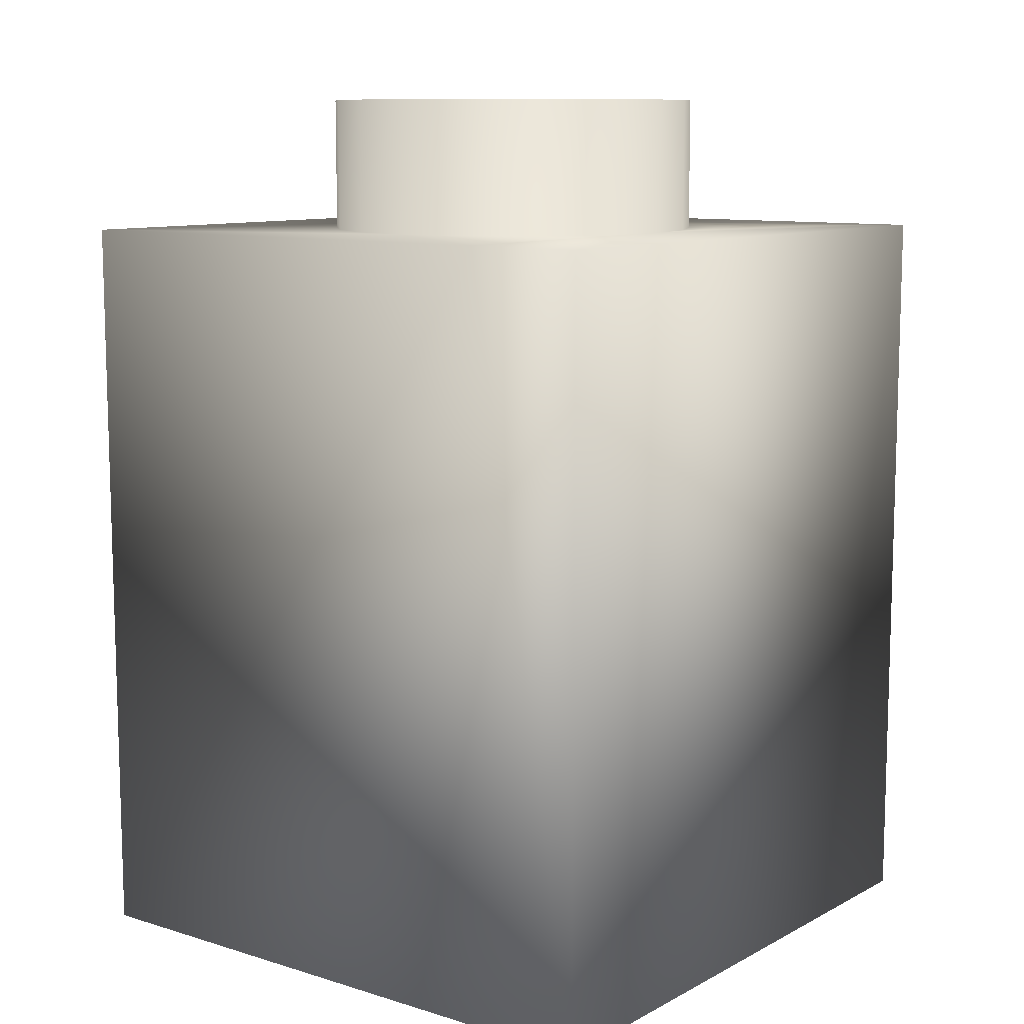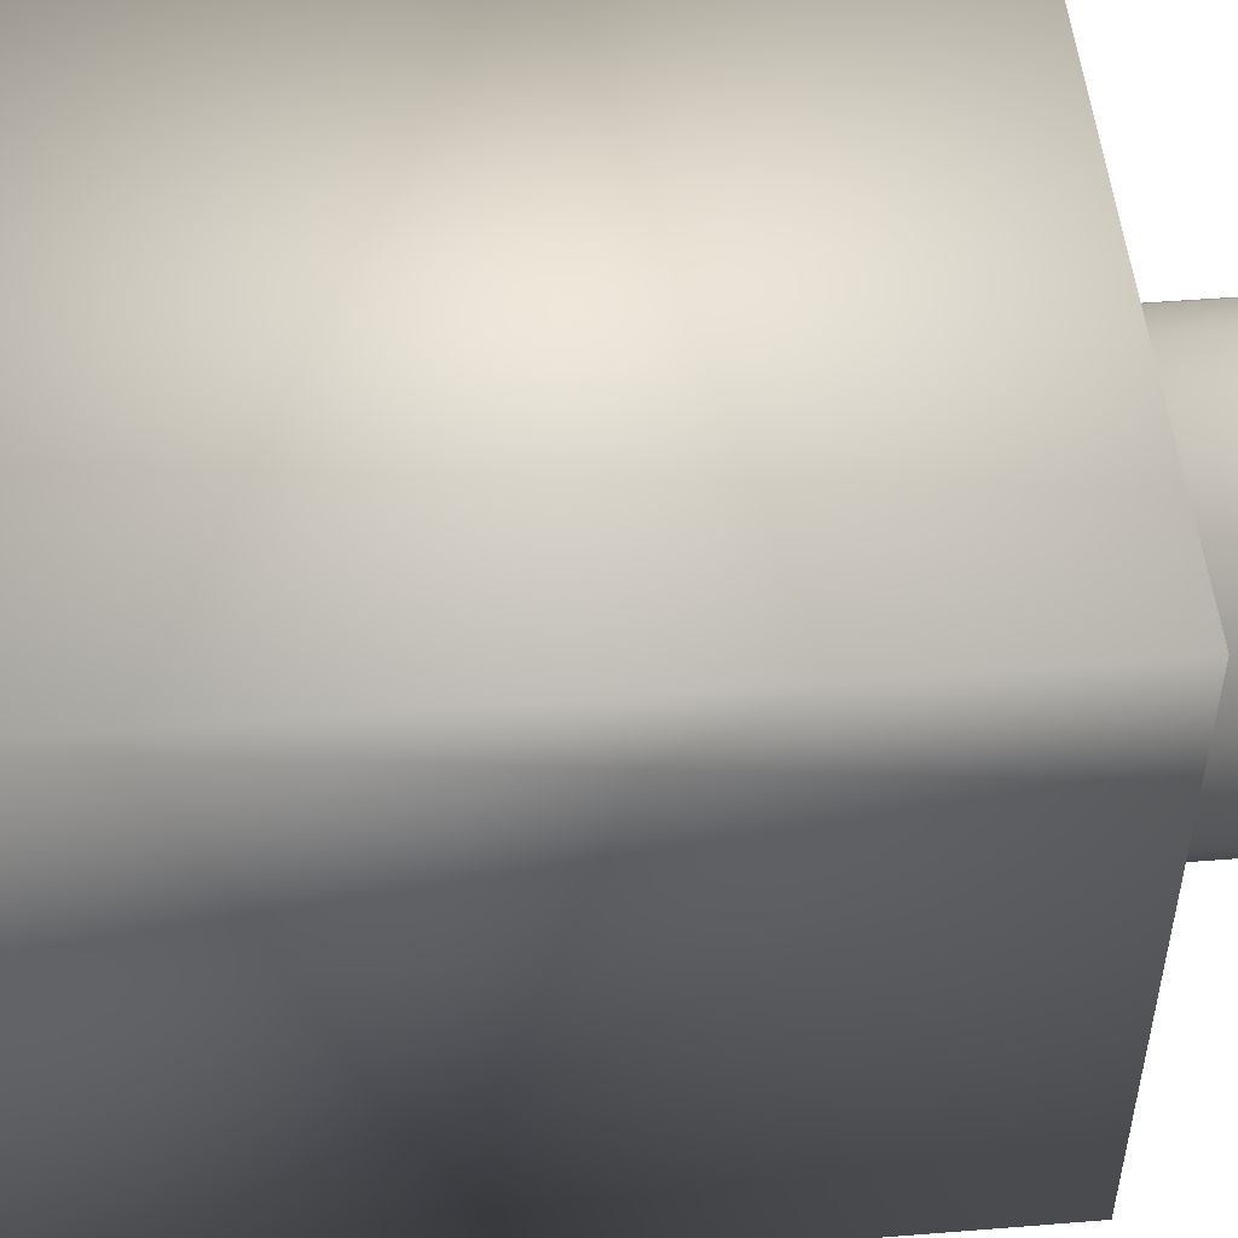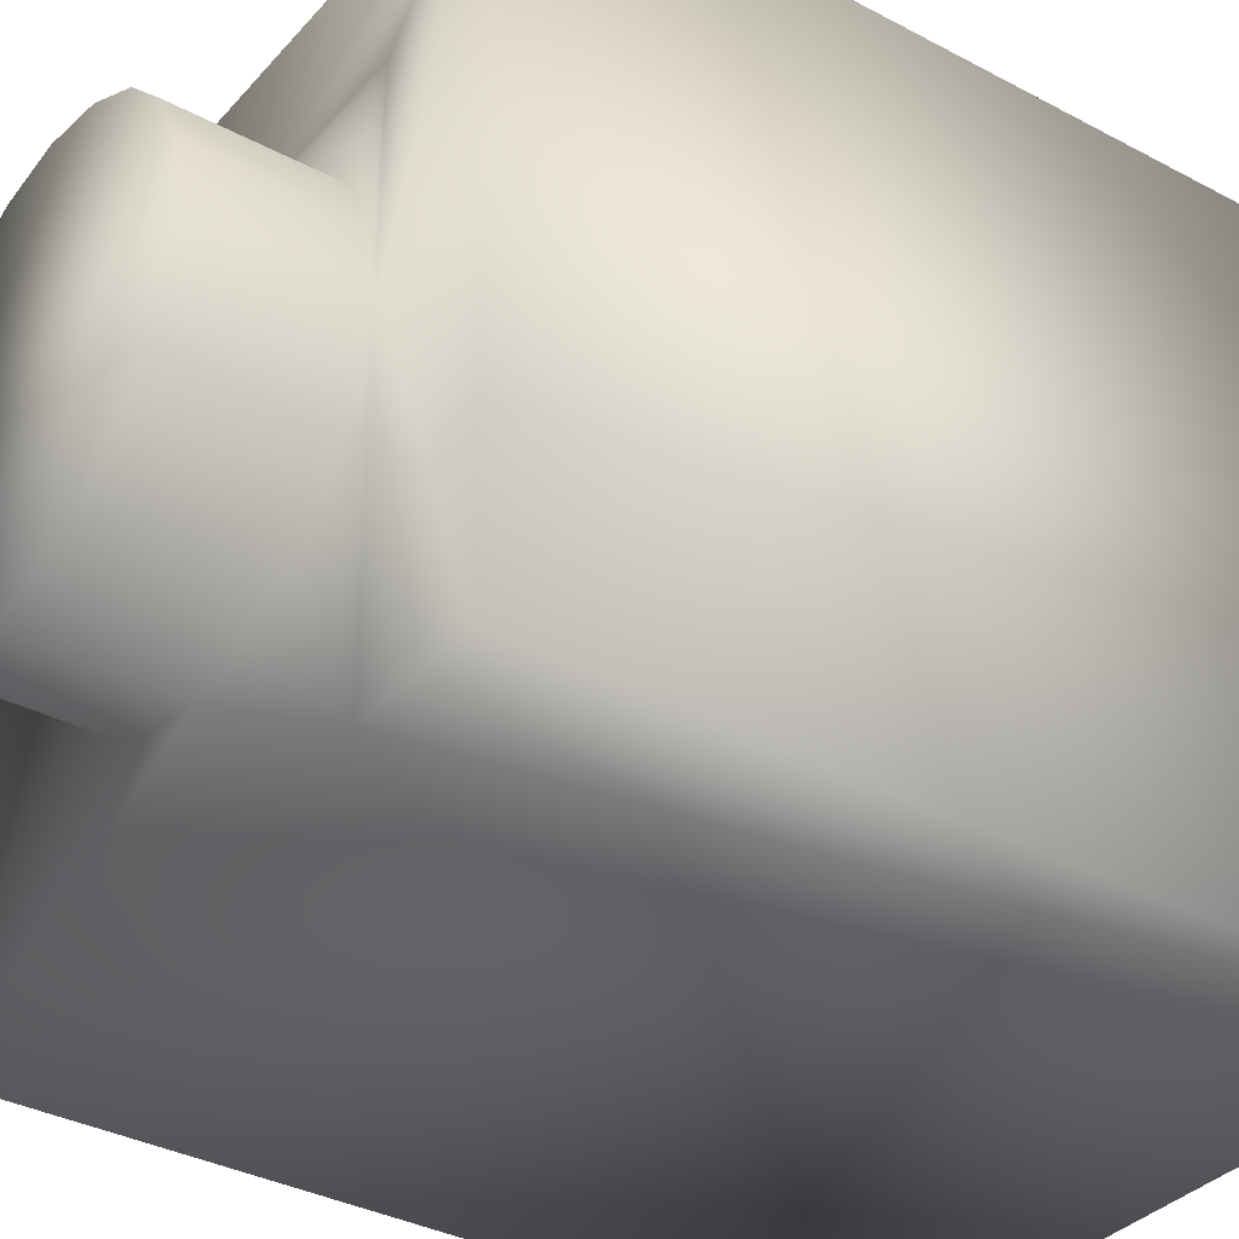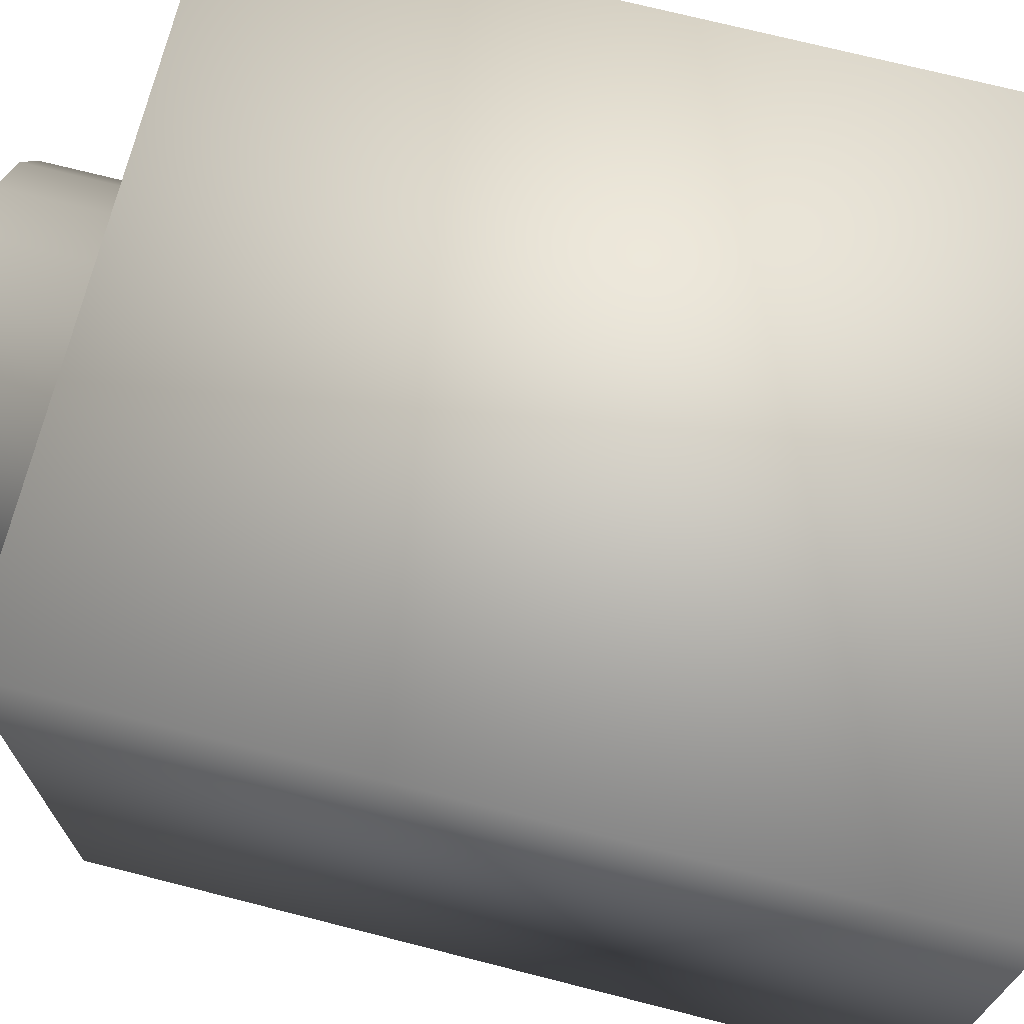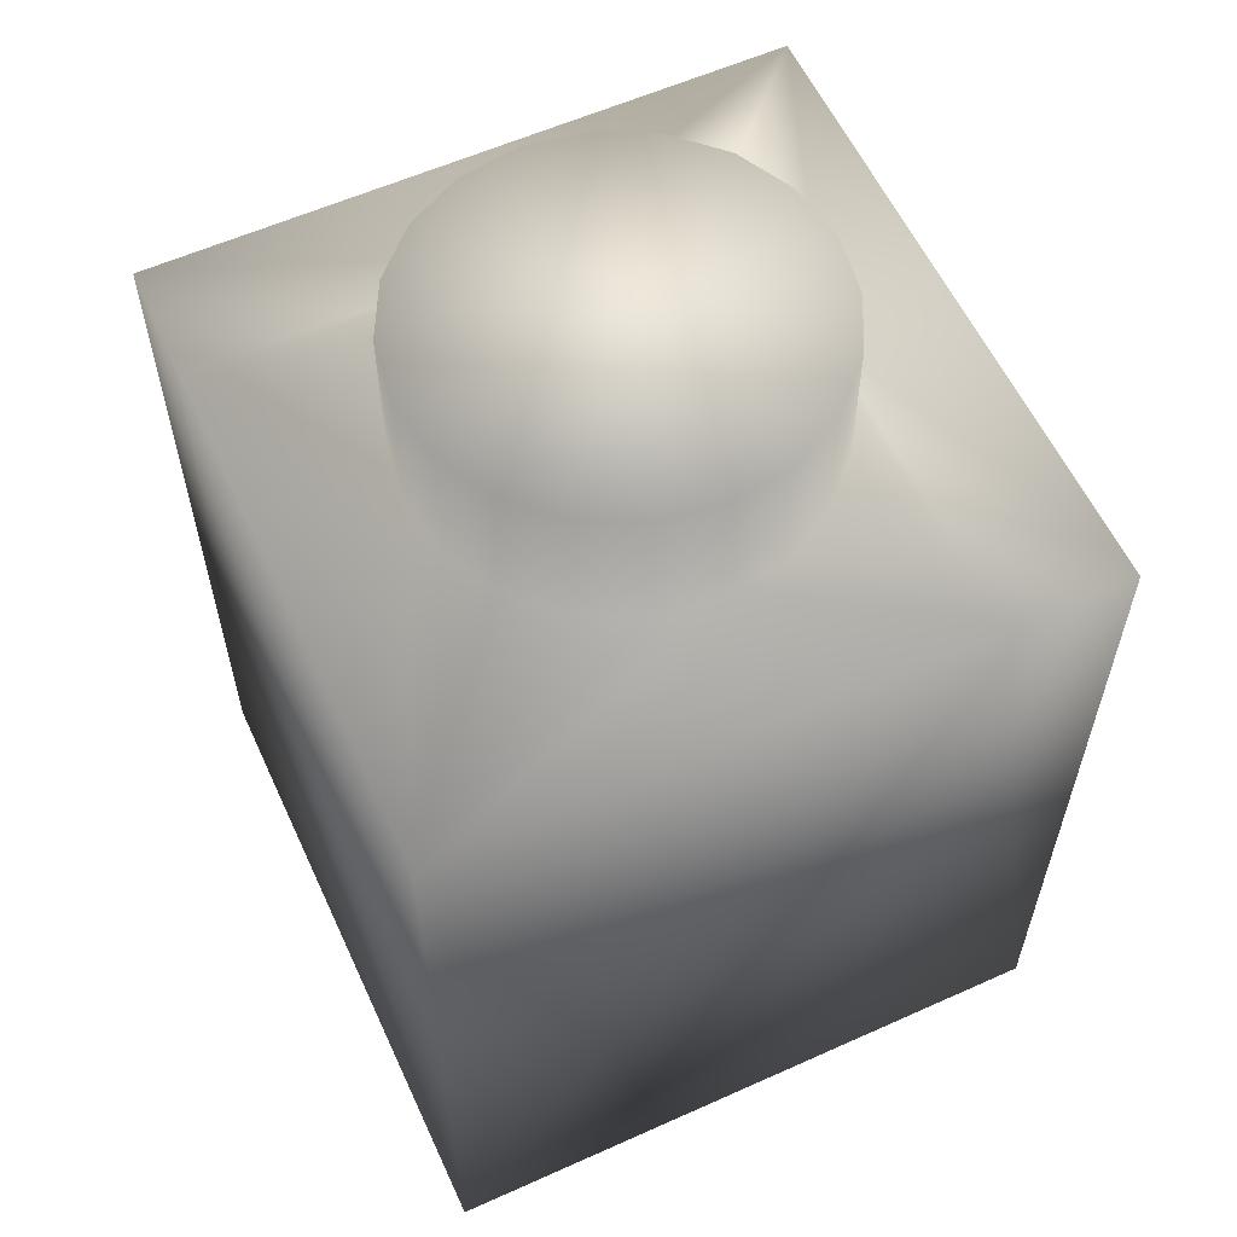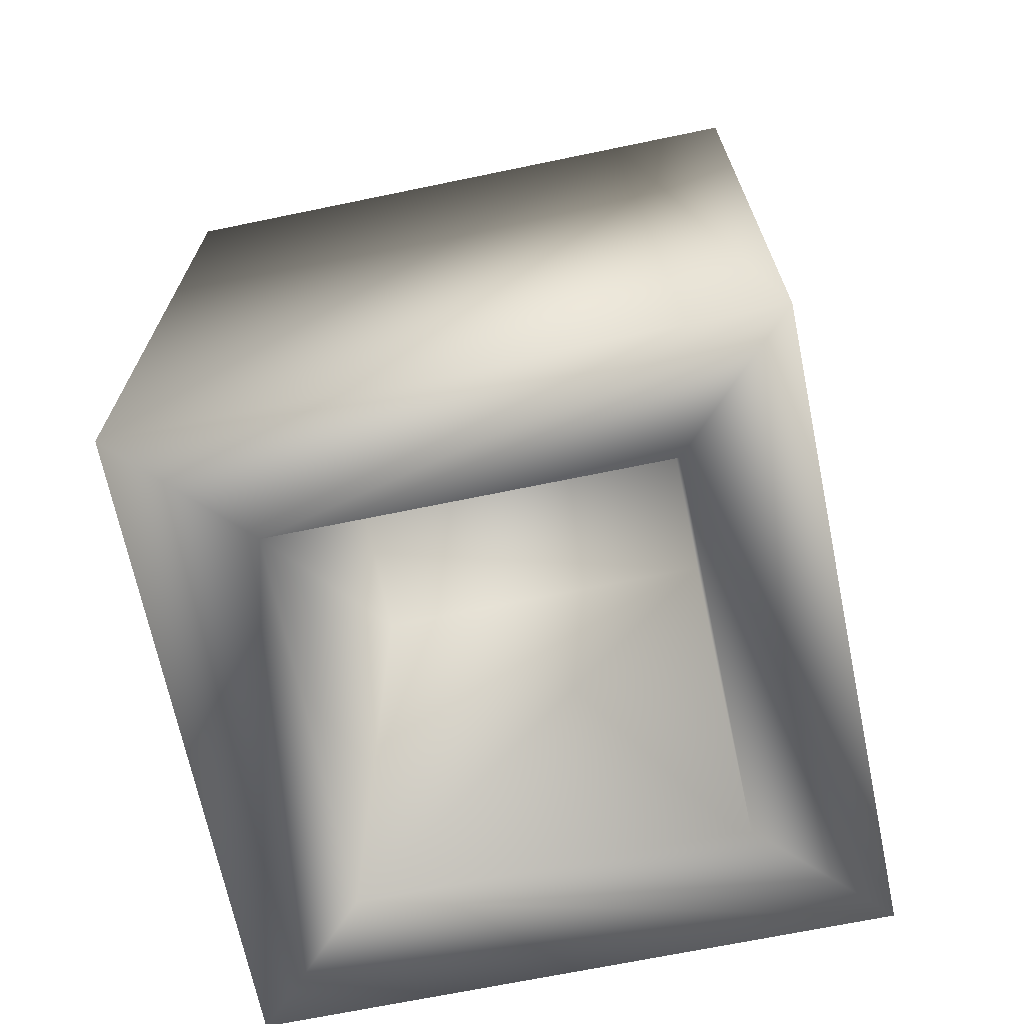
<metadata>
{"format":"obj","ext":"obj","renderer":"f3d","projection":"perspective","resolution":1024,"background":"white","views":[{"elev":10.1,"azim":-142.4,"up":"+Y"},{"elev":50.5,"azim":85.0,"up":"+Z"},{"elev":-35.2,"azim":-125.3,"up":"+Z"},{"elev":71.5,"azim":-75.7,"up":"+Z"},{"elev":58.8,"azim":155.2,"up":"+Y"},{"elev":-68.8,"azim":-168.3,"up":"+Y"}]}
</metadata>
<code>
v -1.952 9.6 1.411
v -1.421 9.6 1.942
v -1.421 11.3 1.942
v -1.952 11.3 1.411
v -0.752 9.6 2.283
v -0.752 11.3 2.283
v -0.01 9.6 2.4
v -0.01 11.3 2.4
v 0.732 9.6 2.283
v 0.732 11.3 2.283
v 1.401 9.6 1.942
v 1.401 11.3 1.942
v 1.932 9.6 1.411
v 1.932 11.3 1.411
v 2.273 9.6 0.742
v 2.273 11.3 0.742
v 2.39 9.6 1e-06
v 2.39 11.3 1e-06
v -3.9 9.6 -3.9
v -3.9 0 -3.9
v -3.9 -0 3.9
v -3.9 9.6 3.9
v -2.41 9.6 2.4
v -2.41 9.6 1e-06
v -2.41 9.6 -3.9
v 3.9 9.6 3.9
v 3.9 -0 3.9
v 3.9 9.6 2.4
v 2.402 -0 2.403
v -2.293 9.6 -0.742
v -1.952 9.6 -1.411
v -2.293 9.6 0.742
v 2.273 9.6 -0.742
v 1.932 9.6 -1.411
v 1.932 11.3 -1.411
v 2.273 11.3 -0.742
v 1.401 9.6 -1.942
v 1.401 11.3 -1.942
v 0.732 9.6 -2.283
v 0.732 11.3 -2.283
v -0.01 9.6 -2.4
v -0.01 11.3 -2.4
v -0.752 9.6 -2.283
v -0.752 11.3 -2.283
v -1.421 9.6 -1.942
v -1.421 11.3 -1.942
v -1.952 11.3 -1.411
v -2.293 11.3 -0.742
v -2.41 11.3 1e-06
v -2.293 11.3 0.742
v -2.403 0 -2.402
v 2.402 0 -2.402
v 3.9 0 -3.9
v 3.9 9.6 -3.9
v 2.402 8.103 -2.402
v -2.403 8.103 -2.402
v -2.403 8.103 2.403
v -2.403 -0 2.403
v 2.402 8.103 2.403
f 1 2 3
f 1 3 4
f 2 5 6
f 2 6 3
f 5 7 8
f 5 8 6
f 8 7 9
f 8 9 10
f 9 11 12
f 9 12 10
f 11 13 14
f 11 14 12
f 13 15 16
f 13 16 14
f 15 17 18
f 15 18 16
f 19 20 21
f 19 21 22
f 23 24 22
f 19 22 24
f 24 25 19
f 25 20 19
f 26 27 28
f 26 28 7
f 23 22 7
f 26 7 22
f 27 21 29
f 25 30 31
f 24 30 25
f 24 23 32
f 32 23 1
f 33 34 35
f 33 35 36
f 34 37 38
f 34 38 35
f 37 39 40
f 37 40 38
f 39 41 42
f 39 42 40
f 41 43 44
f 41 44 42
f 43 45 46
f 43 46 44
f 45 31 47
f 45 47 46
f 31 30 48
f 31 48 47
f 49 48 24
f 30 24 48
f 49 24 32
f 49 32 50
f 32 1 4
f 32 4 50
f 51 20 52
f 53 52 20
f 27 52 53
f 54 53 25
f 20 25 53
f 55 56 51
f 55 51 52
f 56 55 57
f 57 51 56
f 58 29 21
f 51 58 21
f 21 20 51
f 52 27 29
f 27 22 21
f 27 26 22
f 57 59 29
f 57 29 58
f 57 55 59
f 51 57 58
f 55 52 59
f 29 59 52
f 53 54 28
f 53 28 27
f 1 23 2
f 23 7 5
f 23 5 2
f 11 9 28
f 7 28 9
f 11 28 13
f 46 18 44
f 47 18 46
f 48 18 47
f 49 18 48
f 42 44 18
f 42 18 36
f 42 36 35
f 42 35 38
f 42 38 40
f 16 18 49
f 16 49 50
f 16 50 4
f 16 4 3
f 16 3 6
f 16 6 8
f 16 8 10
f 16 10 12
f 16 12 14
f 17 33 36
f 17 36 18
f 25 41 54
f 33 17 54
f 28 17 15
f 15 13 28
f 54 41 39
f 54 39 37
f 34 33 54
f 28 54 17
f 54 37 34
f 43 25 45
f 41 25 43
f 45 25 31

</code>
